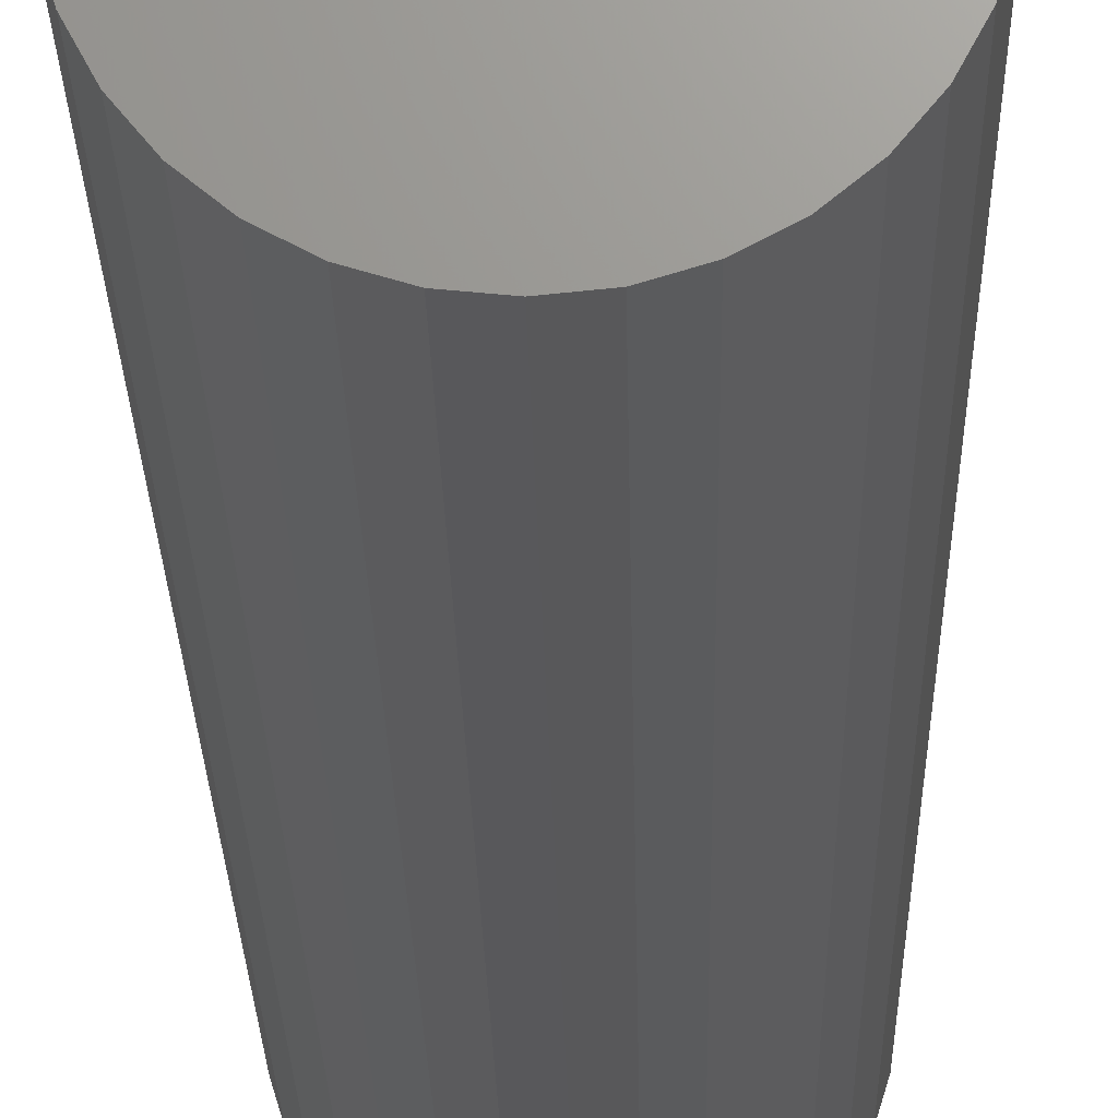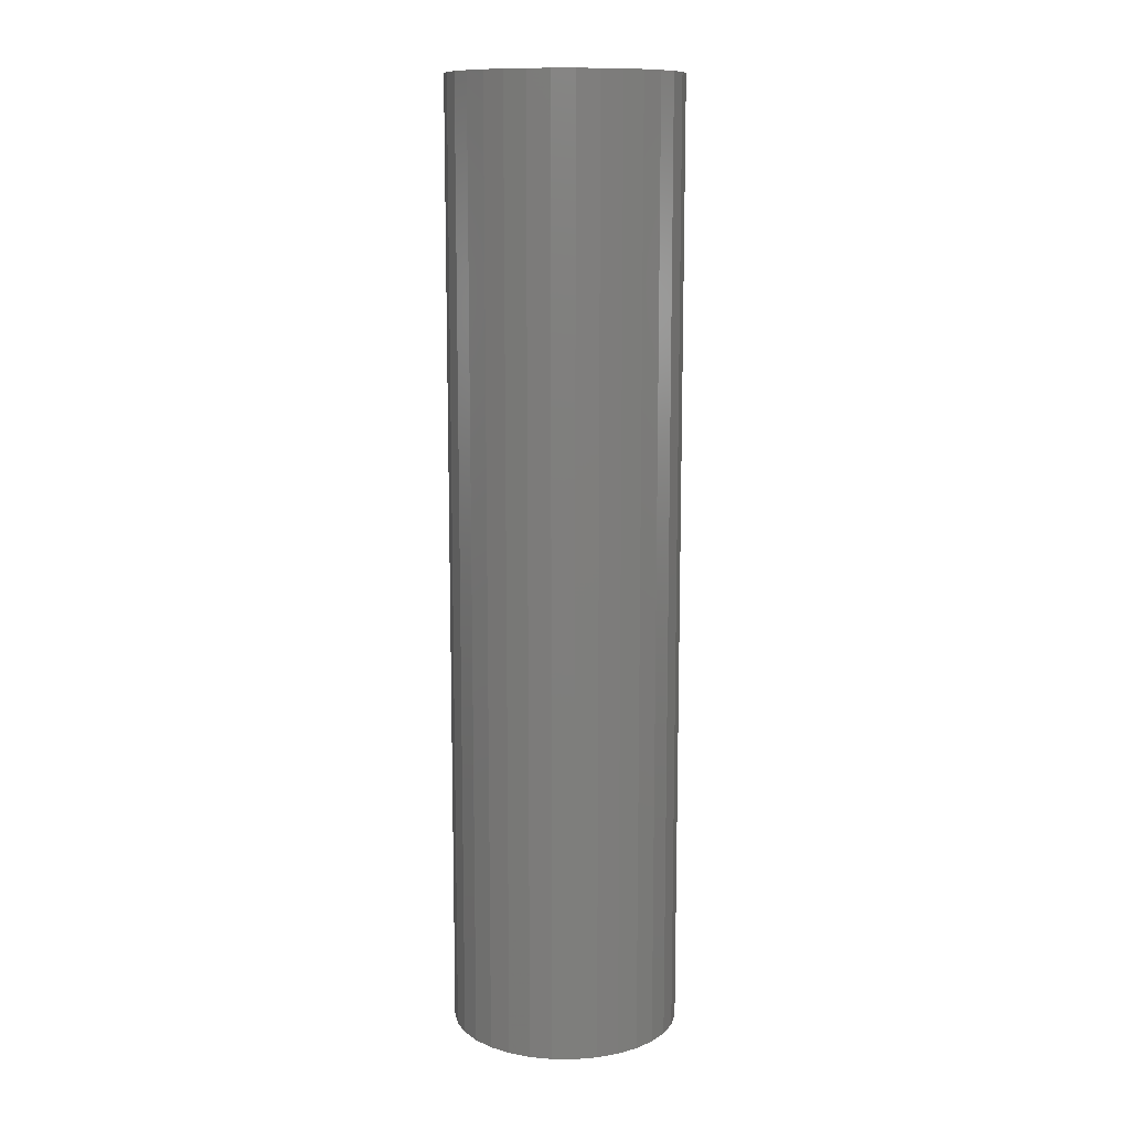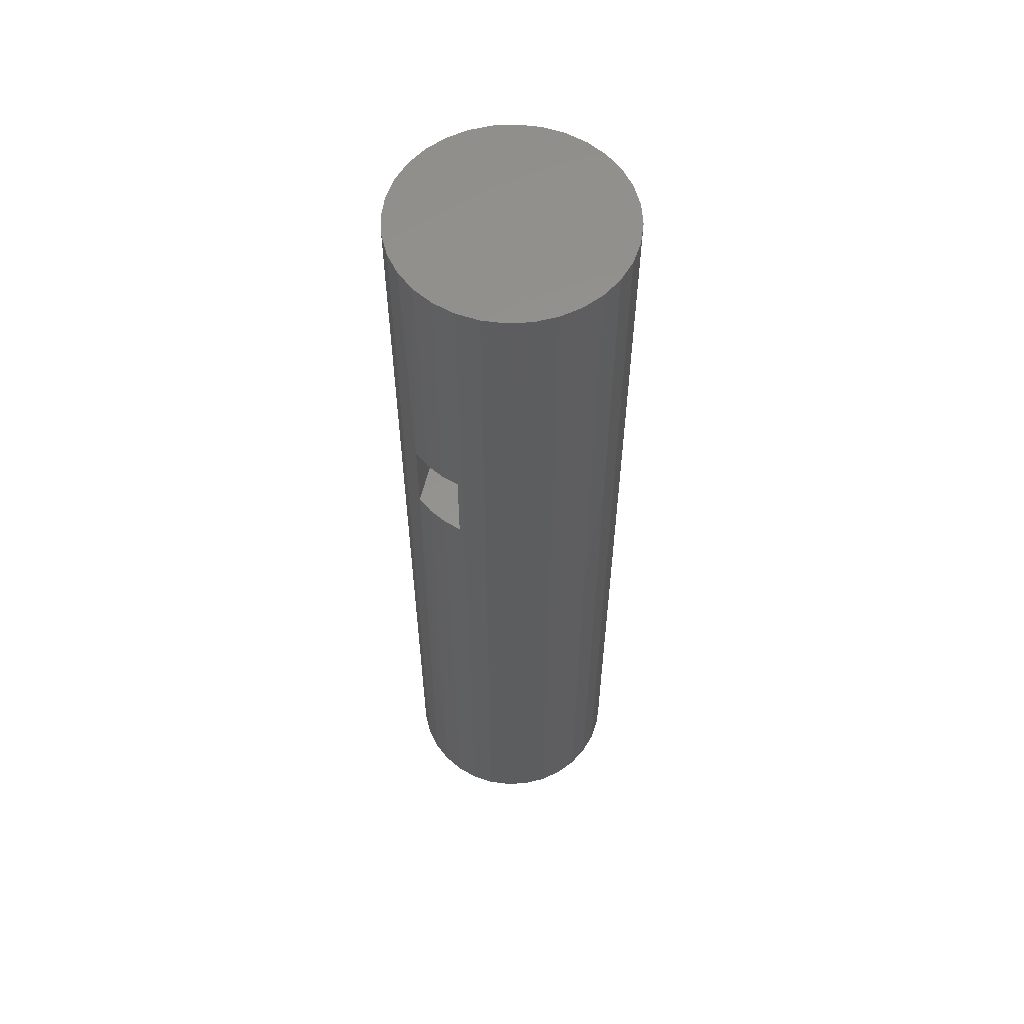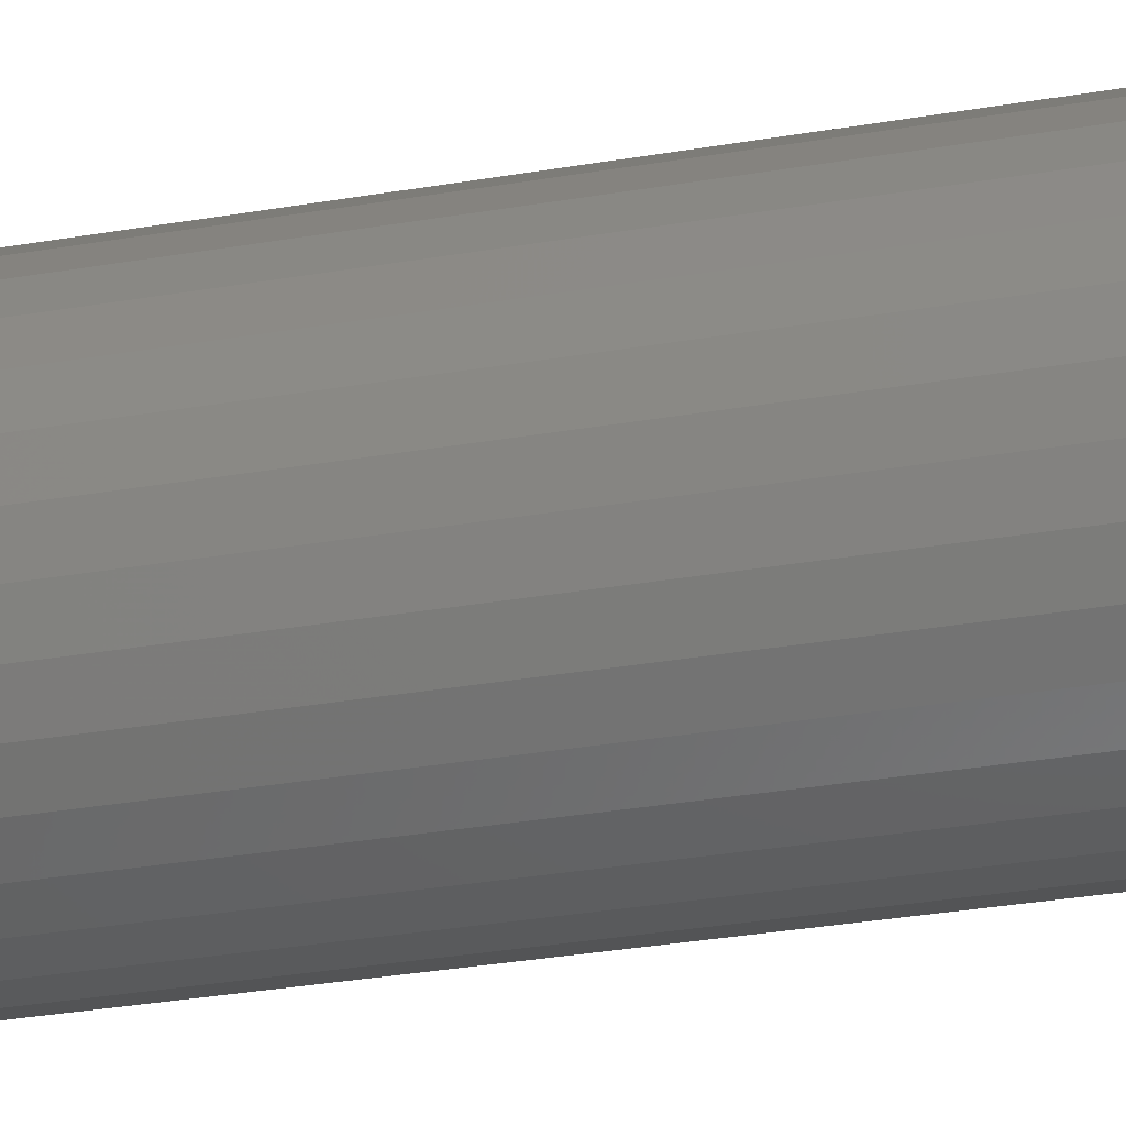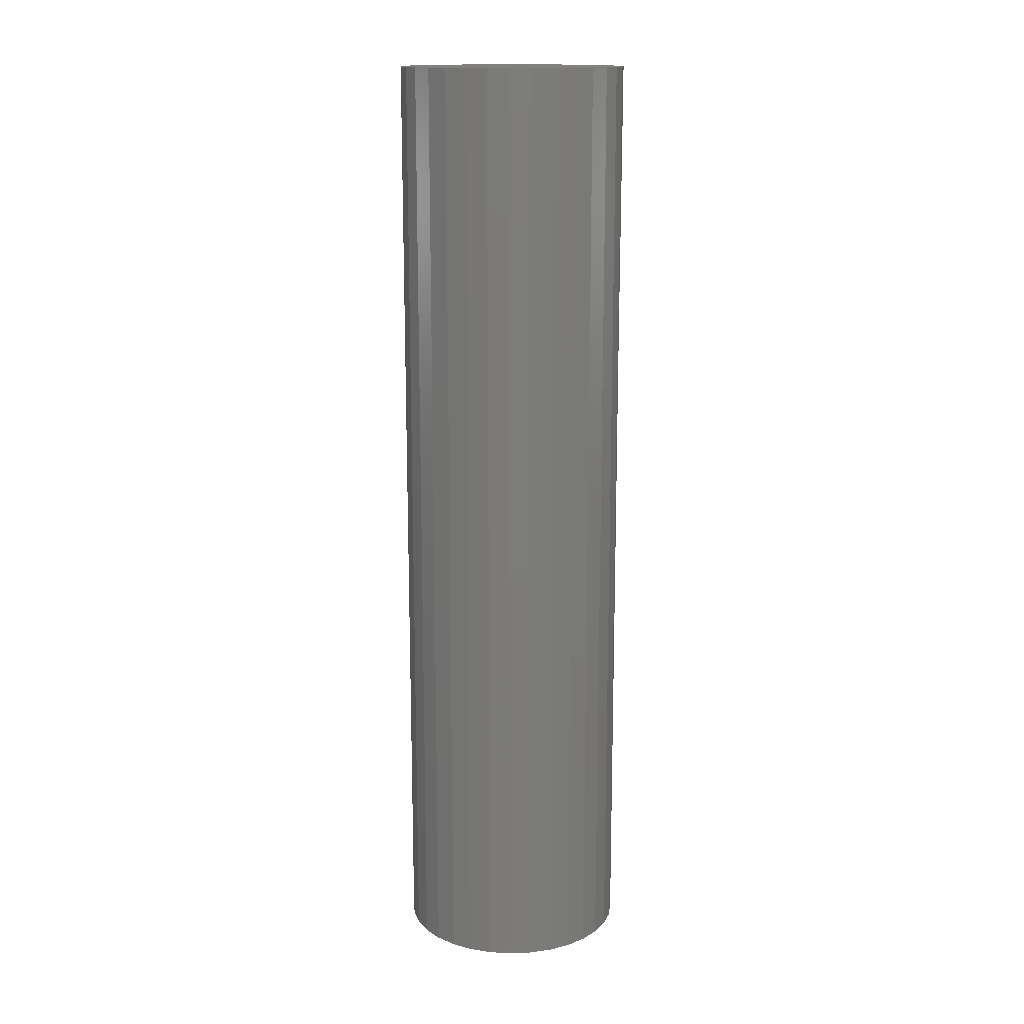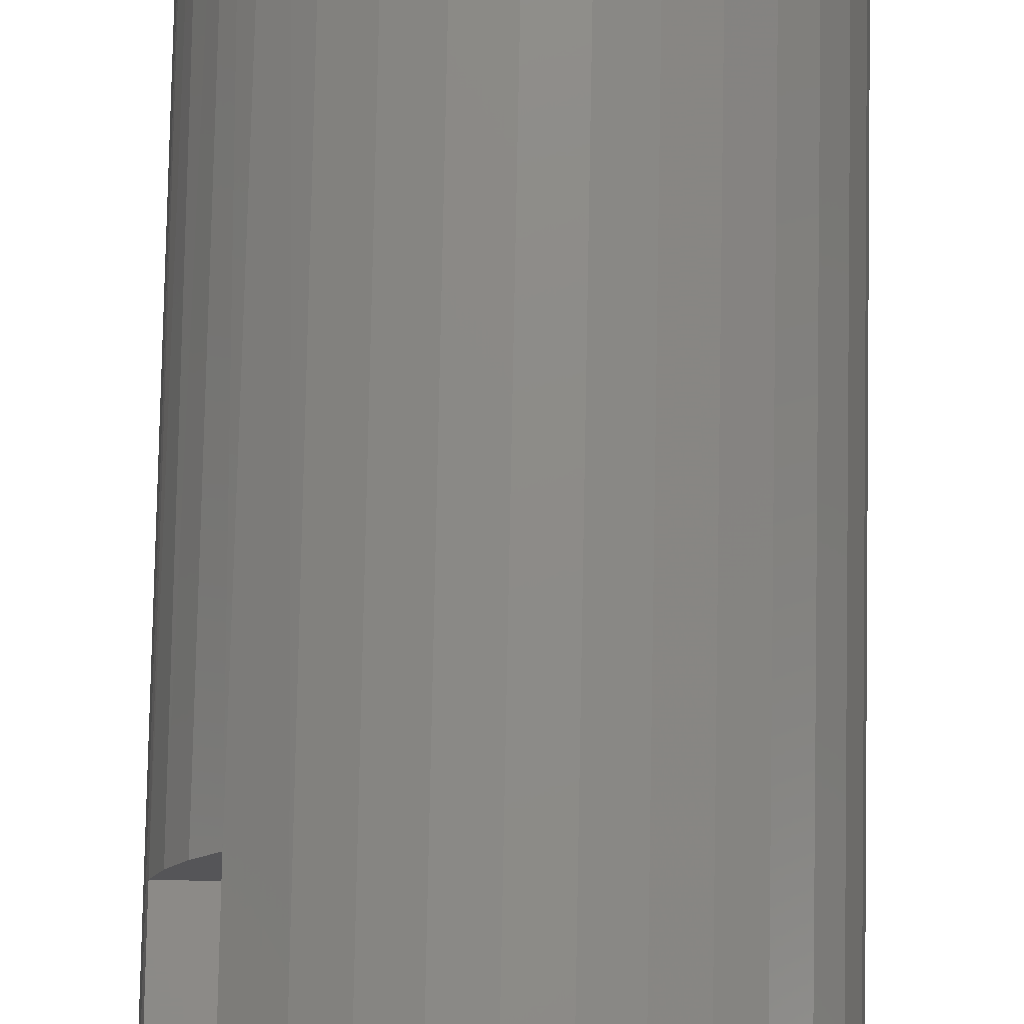
<metadata>
{"format":"stl","ext":"stl","renderer":"f3d","projection":"perspective","resolution":1024,"background":"white","views":[{"elev":-20.4,"azim":-179.1,"up":"+Z"},{"elev":11.7,"azim":-94.8,"up":"+Y"},{"elev":57.6,"azim":103.5,"up":"+Y"},{"elev":-28.8,"azim":-75.1,"up":"+Z"},{"elev":15.2,"azim":-44.0,"up":"+Y"},{"elev":75.7,"azim":-178.9,"up":"+Z"}]}
</metadata>
<code>
# stl→obj: 129 verts, 260 faces
v -0.007434 -0.07031 -0.00176
v -0.001303 -0.07031 -0.003647
v -0.006364 -0.07031 -0.003207
v -0.003001 -0.07031 -0.004243
v -0.004794 -0.07031 -0.004087
v 1.448e-18 -0.07031 0.002405
v -0.007812 -0.07031 -1.39e-18
v -0.007434 -0.07031 0.00176
v -0.006364 -0.07031 0.003207
v -0.004794 -0.07031 0.004087
v -0.003001 -0.07031 0.004243
v -0.001303 -0.07031 0.003647
v -0.0008699 -0.03125 -0.003343
v -0.002585 -0.03125 -0.004169
v -0.004488 -0.03125 -0.004169
v -0.006202 -0.03125 -0.003343
v -0.007389 -0.03125 -0.001855
v 0.0007401 -0.03125 -2.437e-18
v 0.0003166 -0.03125 -0.001855
v -0.007812 -0.03125 -1.39e-18
v -0.004488 -0.03125 0.004169
v -0.006202 -0.03125 0.003343
v -0.002585 -0.03125 0.004169
v -0.0008699 -0.03125 0.003343
v 0.0003166 -0.03125 0.001855
v -0.007389 -0.03125 0.001855
v 0 -0.2344 0.02344
v 0.09165 -0.2344 0.02344
v 2.689e-34 -0.1641 0.02344
v 0.09165 -0.1641 0.02344
v 0.08667 -0.1641 0.03836
v 0.07938 -0.1641 0.0523
v 0.06994 -0.1641 0.06488
v -2.588e-18 -0.1641 0.06488
v -2.588e-18 -0.2344 0.06488
v 0.06994 -0.2344 0.06488
v 0.07938 -0.2344 0.0523
v 0.08667 -0.2344 0.03836
v 0.09449 0.0625 -3.219e-17
v 0.09261 0.0625 0.01912
v 0.09261 -0.1992 0.01912
v 0.05092 -0.1992 0.08151
v 0.06578 -0.75 0.06932
v 0.07797 -0.75 0.05446
v 0.08703 0.0625 0.03751
v 0.07797 0.0625 0.05446
v 0.06578 0.0625 0.06932
v 0.05092 0.0625 0.08151
v 0.09449 -0.75 -8.178e-18
v 0.09261 -0.75 0.01912
v -0.1016 0.0625 1.583e-17
v -0.1016 -0.75 1.583e-17
v -0.09968 -0.1992 0.01912
v -0.09968 -0.75 0.01912
v -0.0941 -0.1992 0.03751
v -0.0941 -0.75 0.03751
v -0.08504 -0.1992 0.05446
v -0.08504 -0.75 0.05446
v -0.07285 -0.1992 0.06932
v -0.07285 -0.75 0.06932
v -0.058 -0.1992 0.08151
v -0.058 -0.75 0.08151
v -0.04105 -0.1992 0.09056
v -0.04105 -0.75 0.09056
v -0.02266 -0.1992 0.09614
v -0.02266 -0.75 0.09614
v -0.003536 -0.1992 0.09803
v -0.003536 -0.75 0.09803
v 0.01559 -0.1992 0.09614
v 0.01559 -0.75 0.09614
v 0.03398 -0.1992 0.09056
v 0.03398 -0.75 0.09056
v 0.05092 -0.75 0.08151
v 0.03398 0.0625 0.09056
v 0.01559 0.0625 0.09614
v -0.003536 0.0625 0.09803
v -0.02266 0.0625 0.09614
v -0.04105 0.0625 0.09056
v -0.058 0.0625 0.08151
v -0.07285 0.0625 0.06932
v -0.08504 0.0625 0.05446
v -0.0941 0.0625 0.03751
v -0.09968 0.0625 0.01912
v 0.08703 -0.75 0.03751
v -0.09968 -0.75 -0.01912
v -0.0941 -0.75 -0.03751
v -0.08504 -0.75 -0.05446
v -0.07285 -0.75 -0.06932
v -0.058 -0.75 -0.08151
v -0.04105 -0.75 -0.09056
v -0.02266 -0.75 -0.09614
v -0.003536 -0.75 -0.09803
v 0.01559 -0.75 -0.09614
v 0.03398 -0.75 -0.09056
v 0.05092 -0.75 -0.08151
v 0.06578 -0.75 -0.06932
v 0.07797 -0.75 -0.05446
v 0.08703 -0.75 -0.03751
v 0.09261 -0.75 -0.01912
v -0.0008699 -0.75 -0.003343
v 0.0003166 -0.75 -0.001855
v 0.0007401 -0.75 -2.437e-18
v 0.0007401 -0.03125 -3.485e-18
v -0.002585 -0.75 -0.004169
v -0.004488 -0.75 -0.004169
v -0.006202 -0.75 -0.003343
v -0.007389 -0.75 -0.001855
v -0.007812 -0.75 -1.39e-18
v -0.006202 -0.75 0.003343
v -0.007389 -0.75 0.001855
v -0.004488 -0.75 0.004169
v -0.002585 -0.75 0.004169
v -0.0008699 -0.75 0.003343
v 0.0003166 -0.75 0.001855
v 0.09261 0.0625 -0.01912
v 0.08703 0.0625 -0.03751
v 0.07797 0.0625 -0.05446
v 0.06578 0.0625 -0.06932
v 0.05092 0.0625 -0.08151
v 0.03398 0.0625 -0.09056
v 0.01559 0.0625 -0.09614
v -0.003536 0.0625 -0.09803
v -0.02266 0.0625 -0.09614
v -0.04105 0.0625 -0.09056
v -0.058 0.0625 -0.08151
v -0.07285 0.0625 -0.06932
v -0.08504 0.0625 -0.05446
v -0.0941 0.0625 -0.03751
v -0.09968 0.0625 -0.01912
f 1 2 3
f 2 4 3
f 3 4 5
f 6 2 1
f 6 1 7
f 6 7 8
f 6 8 9
f 6 9 10
f 6 10 11
f 6 11 12
f 2 13 14
f 14 4 2
f 4 14 15
f 15 5 4
f 5 15 16
f 16 3 5
f 3 16 17
f 6 18 19
f 6 19 13
f 6 13 2
f 3 17 1
f 1 17 20
f 1 20 7
f 21 10 22
f 11 10 21
f 23 11 21
f 12 11 23
f 24 12 23
f 6 12 24
f 6 24 25
f 6 25 18
f 10 9 22
f 22 9 8
f 22 8 26
f 26 8 7
f 26 7 20
f 20 17 18
f 20 18 25
f 20 25 26
f 26 25 24
f 26 24 23
f 26 23 21
f 26 21 22
f 19 18 17
f 19 17 16
f 19 16 15
f 19 15 14
f 19 14 13
f 27 28 29
f 29 28 30
f 30 31 32
f 30 32 33
f 30 33 34
f 30 34 29
f 34 33 35
f 35 33 36
f 28 27 35
f 28 35 36
f 28 36 37
f 28 37 38
f 39 40 41
f 36 33 42
f 36 42 43
f 36 43 44
f 36 44 37
f 30 28 41
f 30 41 40
f 30 40 45
f 30 45 31
f 33 32 46
f 33 46 47
f 33 47 48
f 33 48 42
f 49 39 50
f 50 39 41
f 50 41 28
f 51 52 53
f 53 52 54
f 53 54 55
f 55 54 56
f 55 56 57
f 57 56 58
f 57 58 59
f 59 58 60
f 59 60 61
f 61 60 62
f 61 62 63
f 63 62 64
f 63 64 65
f 65 64 66
f 65 66 67
f 67 66 68
f 67 68 69
f 69 68 70
f 69 70 71
f 71 70 72
f 71 72 42
f 42 72 73
f 42 73 43
f 42 48 71
f 71 48 74
f 71 74 69
f 69 74 75
f 69 75 67
f 67 75 76
f 67 76 65
f 65 76 77
f 65 77 63
f 63 77 78
f 63 78 61
f 61 78 79
f 61 79 59
f 59 79 80
f 59 80 57
f 57 80 81
f 57 81 55
f 55 81 82
f 55 82 53
f 53 82 83
f 53 83 51
f 32 31 46
f 46 31 45
f 37 44 38
f 38 44 84
f 38 84 28
f 28 84 50
f 27 29 35
f 35 29 34
f 68 66 64
f 68 64 62
f 68 62 60
f 68 60 58
f 68 58 56
f 68 56 54
f 68 54 52
f 68 52 85
f 68 85 86
f 68 86 87
f 68 87 88
f 68 88 89
f 68 89 90
f 68 90 91
f 68 91 92
f 68 92 93
f 68 93 94
f 68 94 95
f 68 95 96
f 68 96 97
f 68 97 98
f 68 98 99
f 68 99 49
f 68 49 50
f 68 50 84
f 68 84 44
f 68 44 43
f 68 43 73
f 68 73 72
f 68 72 70
f 14 100 13
f 13 100 101
f 13 101 19
f 19 101 102
f 19 102 103
f 100 14 104
f 104 14 15
f 104 15 105
f 105 15 16
f 105 16 106
f 106 16 17
f 106 17 107
f 107 17 20
f 107 20 108
f 21 109 22
f 22 109 110
f 22 110 26
f 26 110 108
f 26 108 20
f 109 21 111
f 111 21 23
f 111 23 112
f 112 23 24
f 112 24 113
f 113 24 25
f 113 25 114
f 114 25 103
f 114 103 102
f 39 49 115
f 115 49 99
f 115 99 116
f 116 99 98
f 116 98 117
f 117 98 97
f 117 97 118
f 118 97 96
f 118 96 119
f 119 96 95
f 119 95 120
f 120 95 94
f 120 94 121
f 121 94 93
f 121 93 122
f 122 93 92
f 122 92 123
f 123 92 91
f 123 91 124
f 124 91 90
f 124 90 125
f 125 90 89
f 125 89 126
f 126 89 88
f 126 88 127
f 127 88 87
f 127 87 128
f 128 87 86
f 128 86 129
f 129 86 85
f 129 85 51
f 51 85 52
f 76 75 77
f 78 77 75
f 74 78 75
f 79 78 74
f 48 79 74
f 120 124 119
f 123 124 120
f 121 123 120
f 122 123 121
f 124 125 119
f 119 125 126
f 119 126 118
f 118 126 127
f 118 127 117
f 117 127 128
f 117 128 116
f 116 128 129
f 116 129 115
f 115 129 51
f 115 51 39
f 39 51 83
f 39 83 40
f 40 83 82
f 40 82 45
f 45 82 81
f 45 81 46
f 46 81 80
f 46 80 47
f 47 80 79
f 47 79 48
f 103 25 20
f 103 20 17
f 103 17 19
f 26 20 25
f 26 25 24
f 26 24 23
f 26 23 21
f 26 21 22
f 19 17 16
f 19 16 15
f 19 15 14
f 19 14 13

</code>
